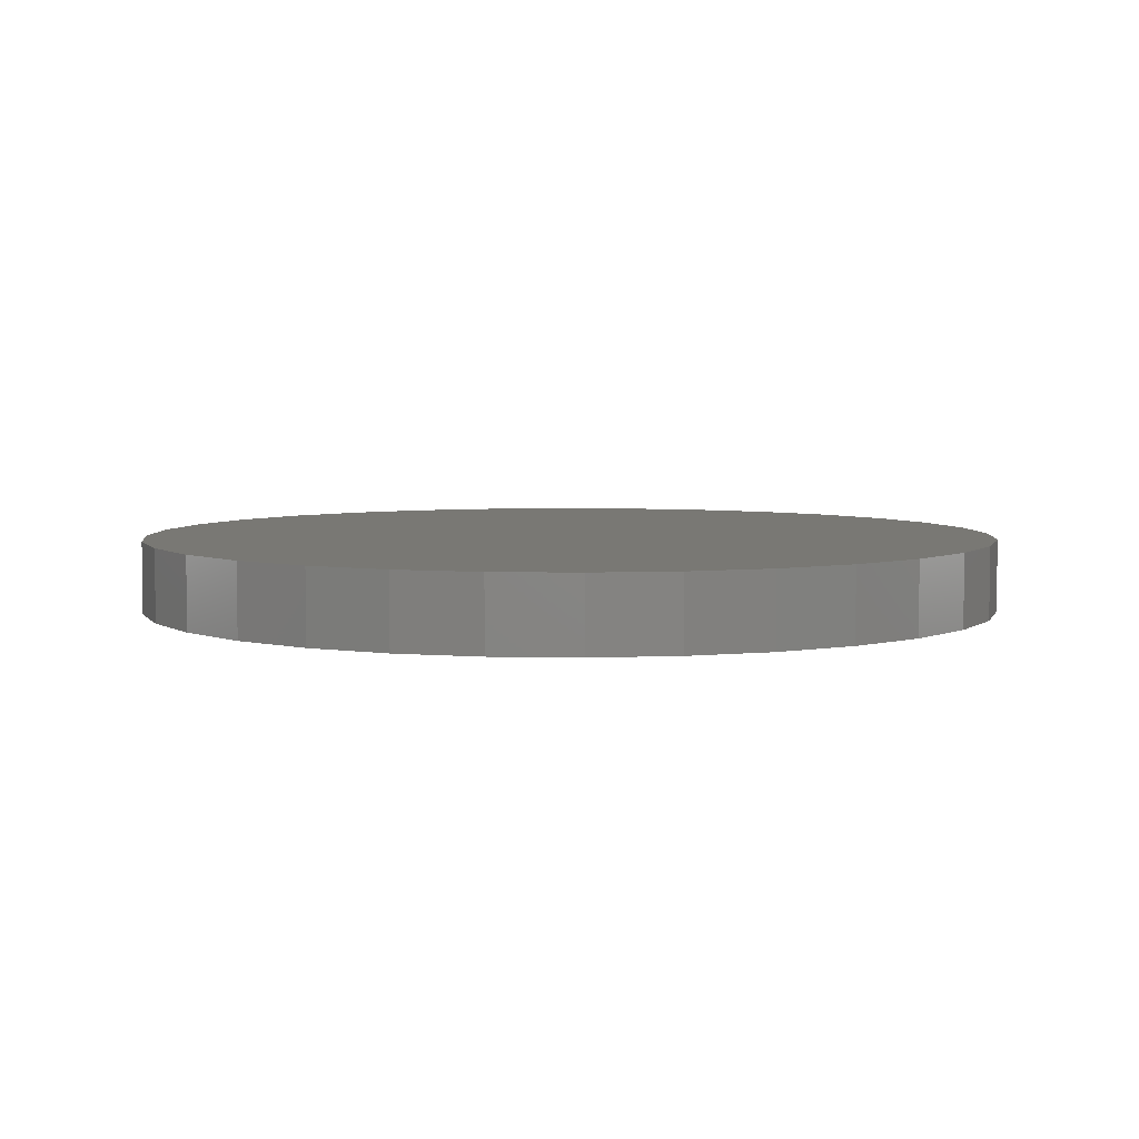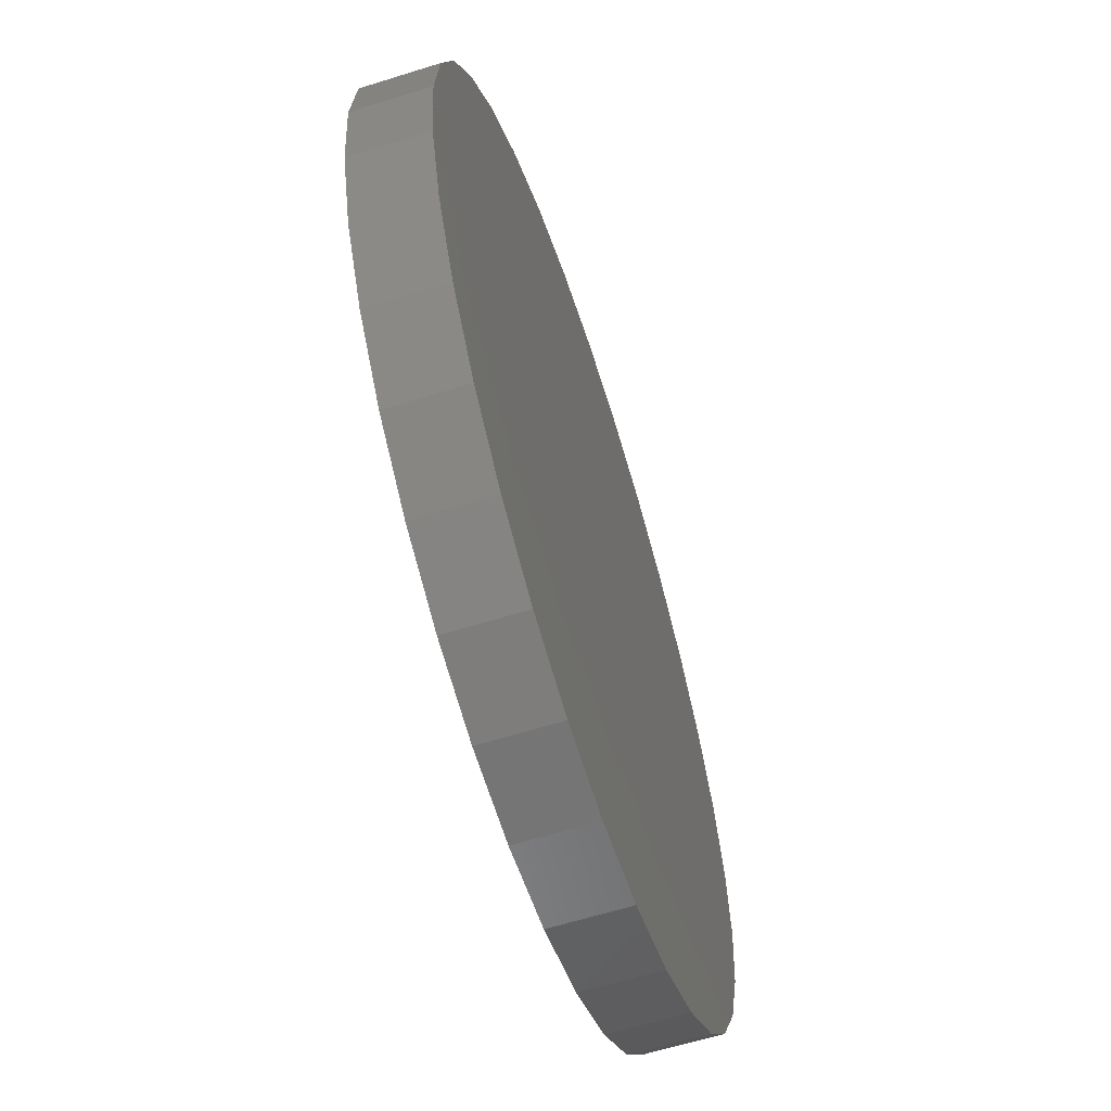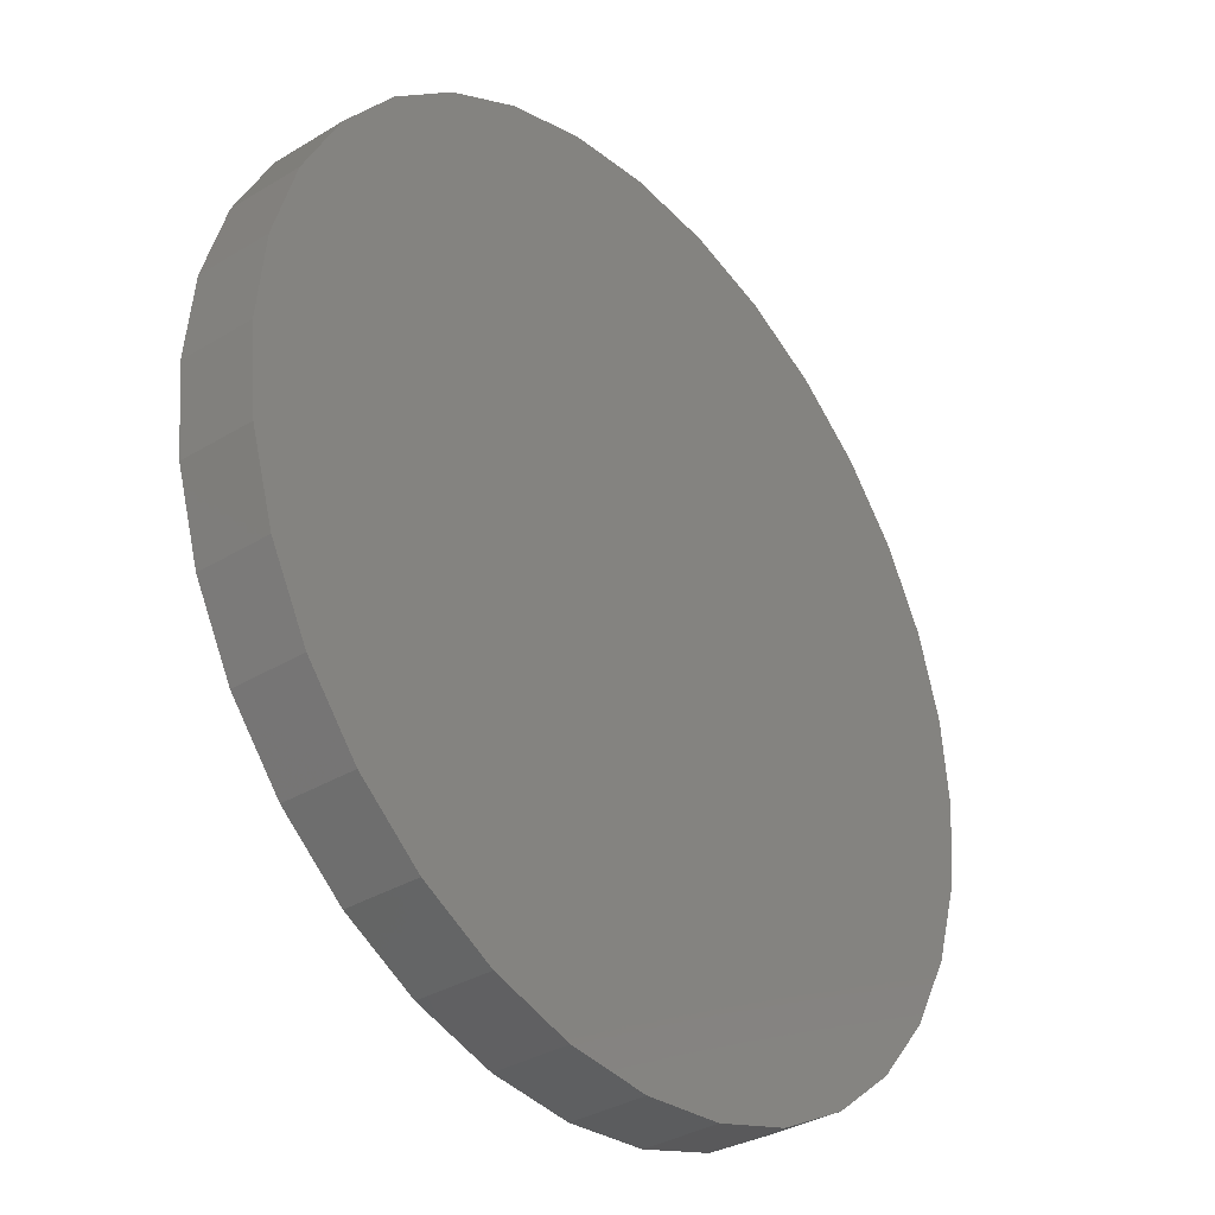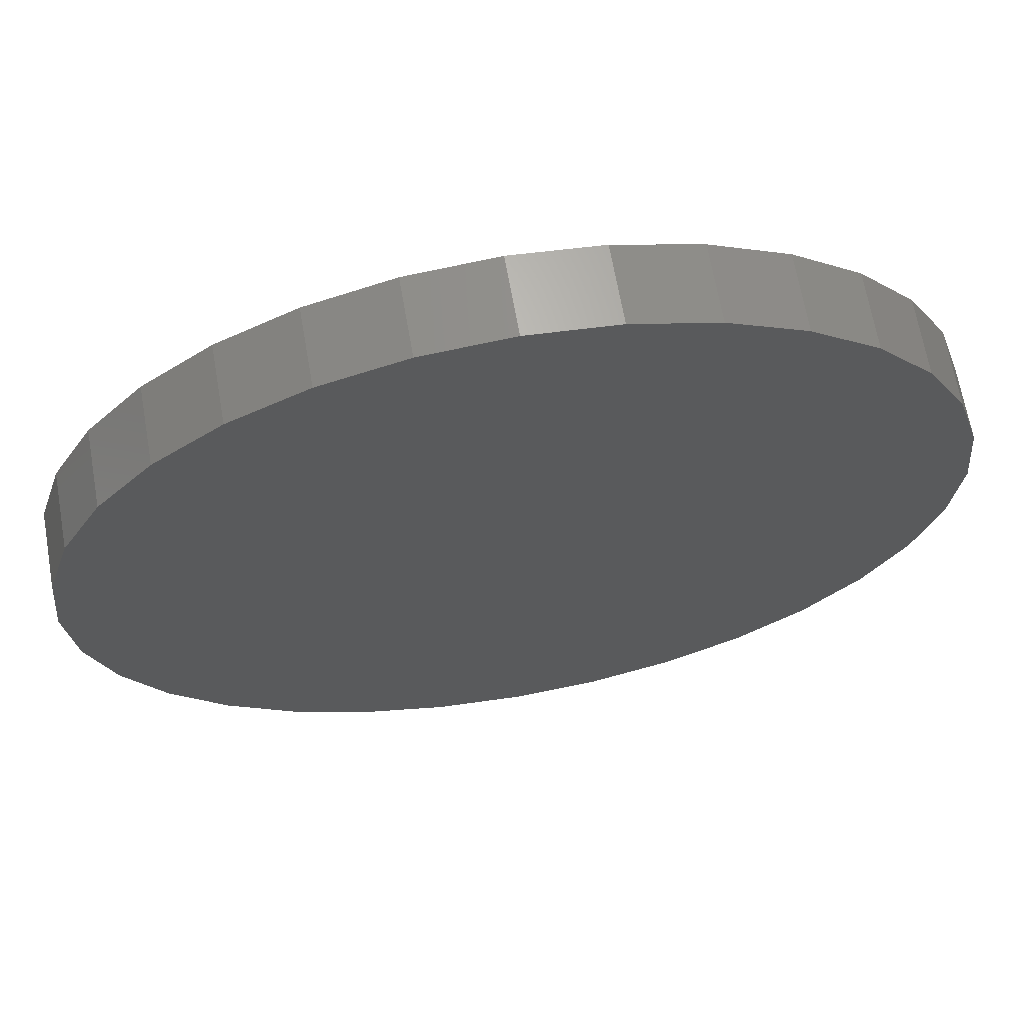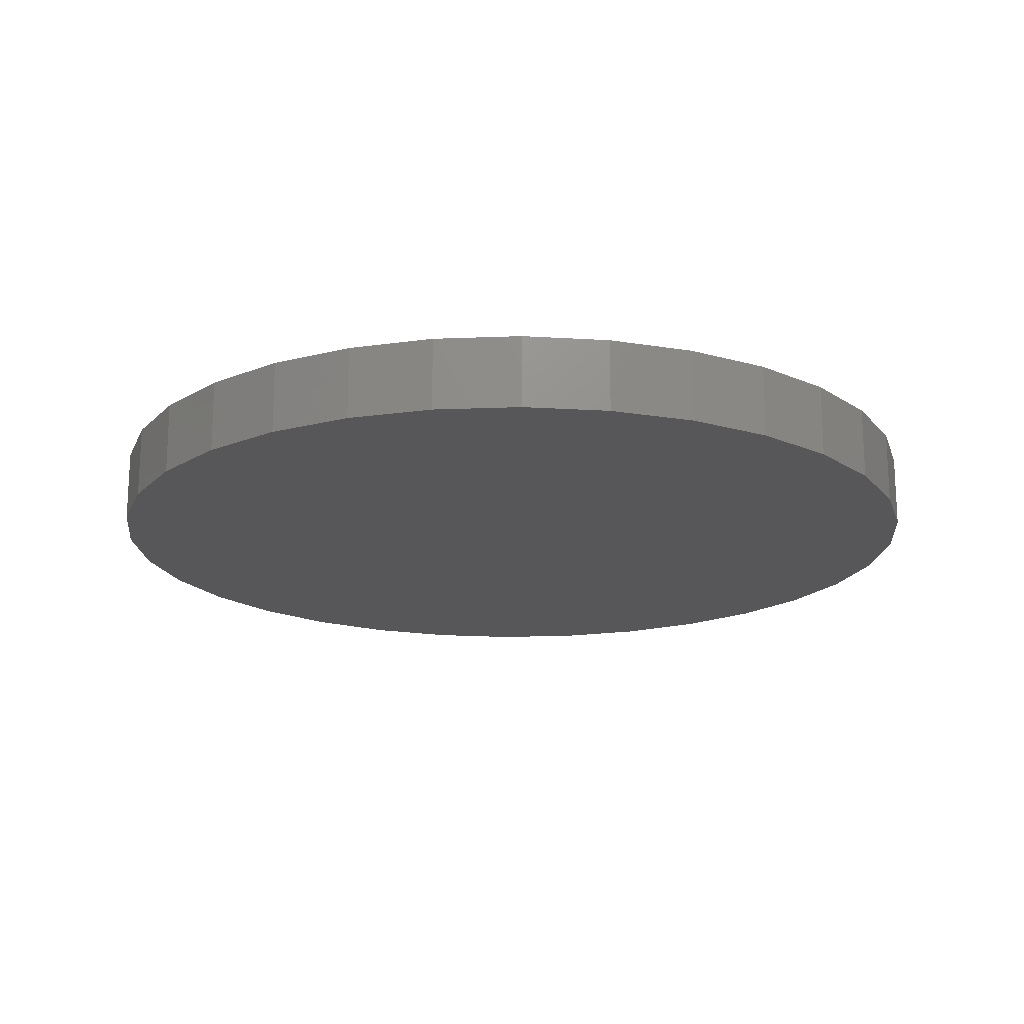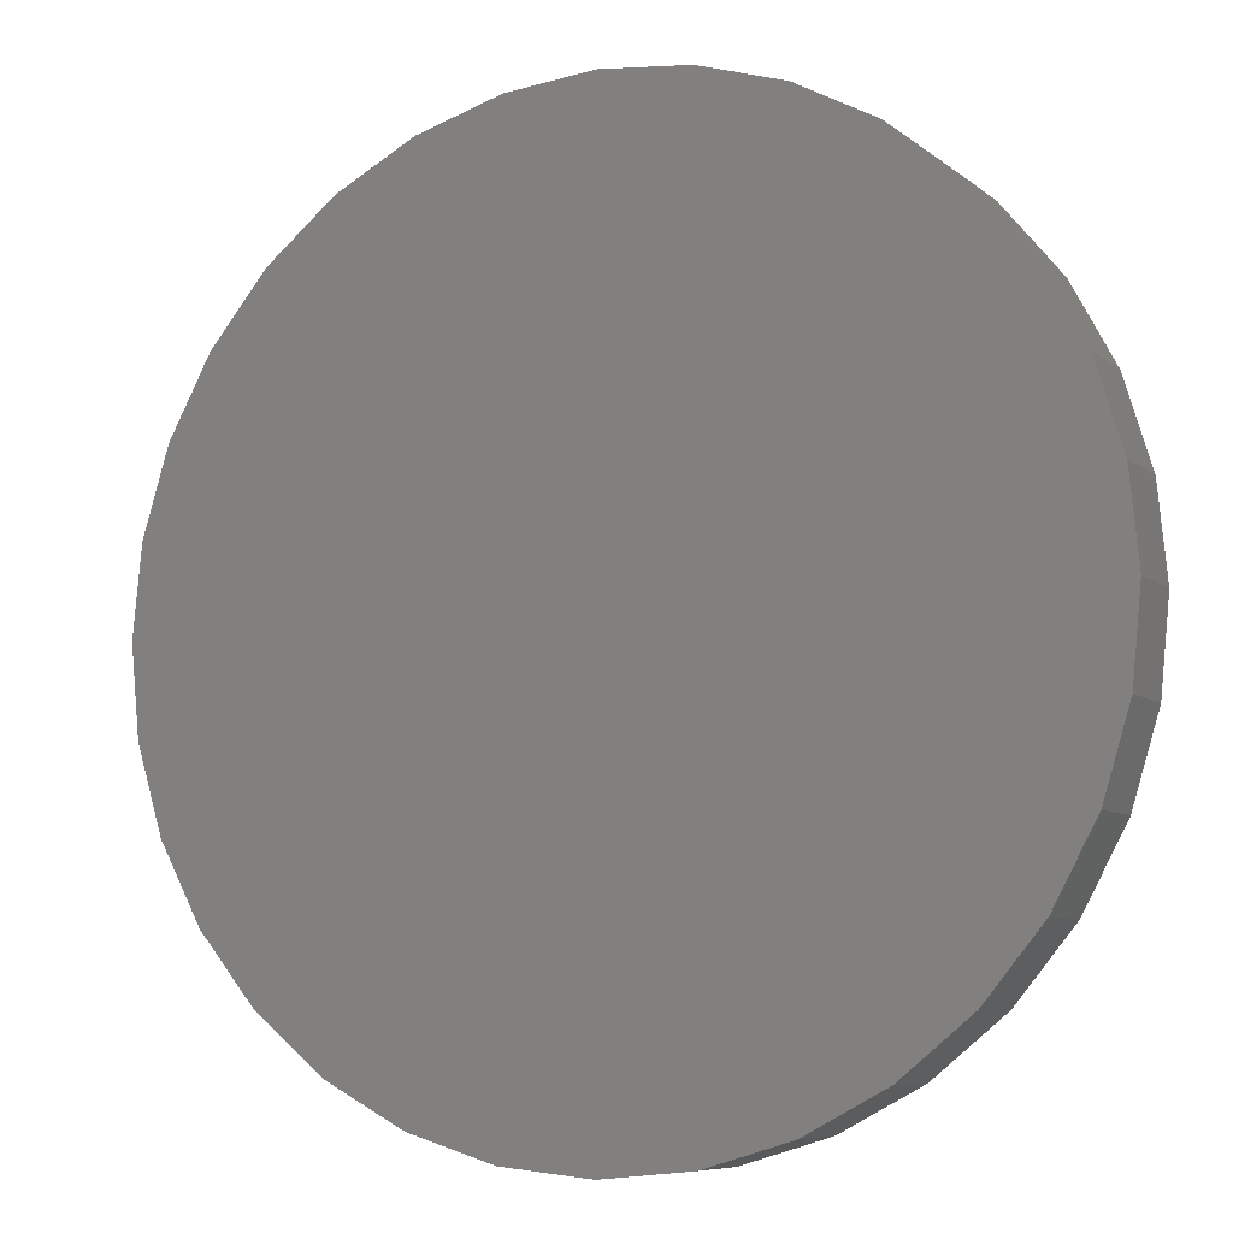
<metadata>
{"format":"stl","ext":"stl","renderer":"f3d","projection":"perspective","resolution":1024,"background":"white","views":[{"elev":5.1,"azim":133.3,"up":"+Y"},{"elev":-62.1,"azim":-72.3,"up":"+Z"},{"elev":-34.2,"azim":-50.6,"up":"+Z"},{"elev":66.9,"azim":-10.0,"up":"+Z"},{"elev":-17.9,"azim":-113.7,"up":"+Y"},{"elev":-7.6,"azim":-153.9,"up":"+Z"}]}
</metadata>
<code>
# stl→obj: 64 verts, 124 faces
v -0.262 -5.025 -22.7
v -0.262 -1.525 -22.7
v 3.835 -1.525 -22.3
v 3.835 -5.025 -22.3
v 7.774 -1.525 -21.1
v 7.774 -5.025 -21.1
v 11.4 -1.525 -19.16
v 11.4 -5.025 -19.16
v 14.59 -1.525 -16.55
v 14.59 -5.025 -16.55
v 17.2 -1.525 -13.37
v 17.2 -5.025 -13.37
v 19.14 -1.525 -9.739
v 19.14 -5.025 -9.739
v 20.33 -1.525 -5.799
v 20.33 -5.025 -5.799
v 20.74 -1.525 -1.702
v 20.74 -5.025 -1.702
v 20.33 -1.525 2.395
v 20.33 -5.025 2.395
v 19.14 -1.525 6.334
v 19.14 -5.025 6.334
v 17.2 -1.525 9.965
v 17.2 -5.025 9.965
v 14.59 -1.525 13.15
v 14.59 -5.025 13.15
v 11.4 -1.525 15.76
v 11.4 -5.025 15.76
v 7.774 -1.525 17.7
v 7.774 -5.025 17.7
v 3.835 -1.525 18.89
v 3.835 -5.025 18.89
v -0.262 -1.525 19.3
v -0.262 -5.025 19.3
v -4.359 -1.525 18.89
v -4.359 -5.025 18.89
v -8.298 -1.525 17.7
v -8.298 -5.025 17.7
v -11.93 -1.525 15.76
v -11.93 -5.025 15.76
v -15.11 -1.525 13.15
v -15.11 -5.025 13.15
v -17.72 -1.525 9.965
v -17.72 -5.025 9.965
v -19.66 -1.525 6.334
v -19.66 -5.025 6.334
v -20.86 -1.525 2.395
v -20.86 -5.025 2.395
v -21.26 -1.525 -1.702
v -21.26 -5.025 -1.702
v -20.86 -1.525 -5.799
v -20.86 -5.025 -5.799
v -19.66 -1.525 -9.739
v -19.66 -5.025 -9.739
v -17.72 -1.525 -13.37
v -17.72 -5.025 -13.37
v -15.11 -1.525 -16.55
v -15.11 -5.025 -16.55
v -11.93 -1.525 -19.16
v -11.93 -5.025 -19.16
v -8.298 -1.525 -21.1
v -8.298 -5.025 -21.1
v -4.359 -1.525 -22.3
v -4.359 -5.025 -22.3
f 1 2 3
f 3 4 1
f 4 3 5
f 5 6 4
f 6 5 7
f 7 8 6
f 8 7 9
f 9 10 8
f 10 9 11
f 11 12 10
f 12 11 13
f 13 14 12
f 14 13 15
f 15 16 14
f 16 15 17
f 17 18 16
f 18 17 19
f 19 20 18
f 20 19 21
f 21 22 20
f 22 21 23
f 23 24 22
f 24 23 25
f 25 26 24
f 26 25 27
f 27 28 26
f 28 27 29
f 29 30 28
f 30 29 31
f 31 32 30
f 32 31 33
f 33 34 32
f 34 33 35
f 35 36 34
f 36 35 37
f 37 38 36
f 38 37 39
f 39 40 38
f 40 39 41
f 41 42 40
f 42 41 43
f 43 44 42
f 44 43 45
f 45 46 44
f 46 45 47
f 47 48 46
f 48 47 49
f 49 50 48
f 50 49 51
f 51 52 50
f 52 51 53
f 53 54 52
f 54 53 55
f 55 56 54
f 56 55 57
f 57 58 56
f 58 57 59
f 59 60 58
f 60 59 61
f 61 62 60
f 3 7 5
f 11 9 7
f 15 13 11
f 19 17 15
f 23 21 19
f 27 25 23
f 31 29 27
f 35 33 31
f 39 37 35
f 43 41 39
f 47 45 43
f 51 49 47
f 55 53 51
f 59 57 55
f 63 61 59
f 3 2 63
f 3 11 7
f 19 15 11
f 27 23 19
f 35 31 27
f 43 39 35
f 51 47 43
f 59 55 51
f 3 63 59
f 3 19 11
f 35 27 19
f 51 43 35
f 3 59 51
f 3 35 19
f 3 51 35
f 2 1 64
f 64 63 2
f 62 61 63
f 63 64 62
f 1 62 64
f 58 60 62
f 54 56 58
f 50 52 54
f 46 48 50
f 42 44 46
f 38 40 42
f 34 36 38
f 30 32 34
f 26 28 30
f 22 24 26
f 18 20 22
f 14 16 18
f 10 12 14
f 6 8 10
f 1 4 6
f 1 58 62
f 50 54 58
f 42 46 50
f 34 38 42
f 26 30 34
f 18 22 26
f 10 14 18
f 1 6 10
f 1 50 58
f 34 42 50
f 18 26 34
f 1 10 18
f 1 34 50
f 1 18 34

</code>
